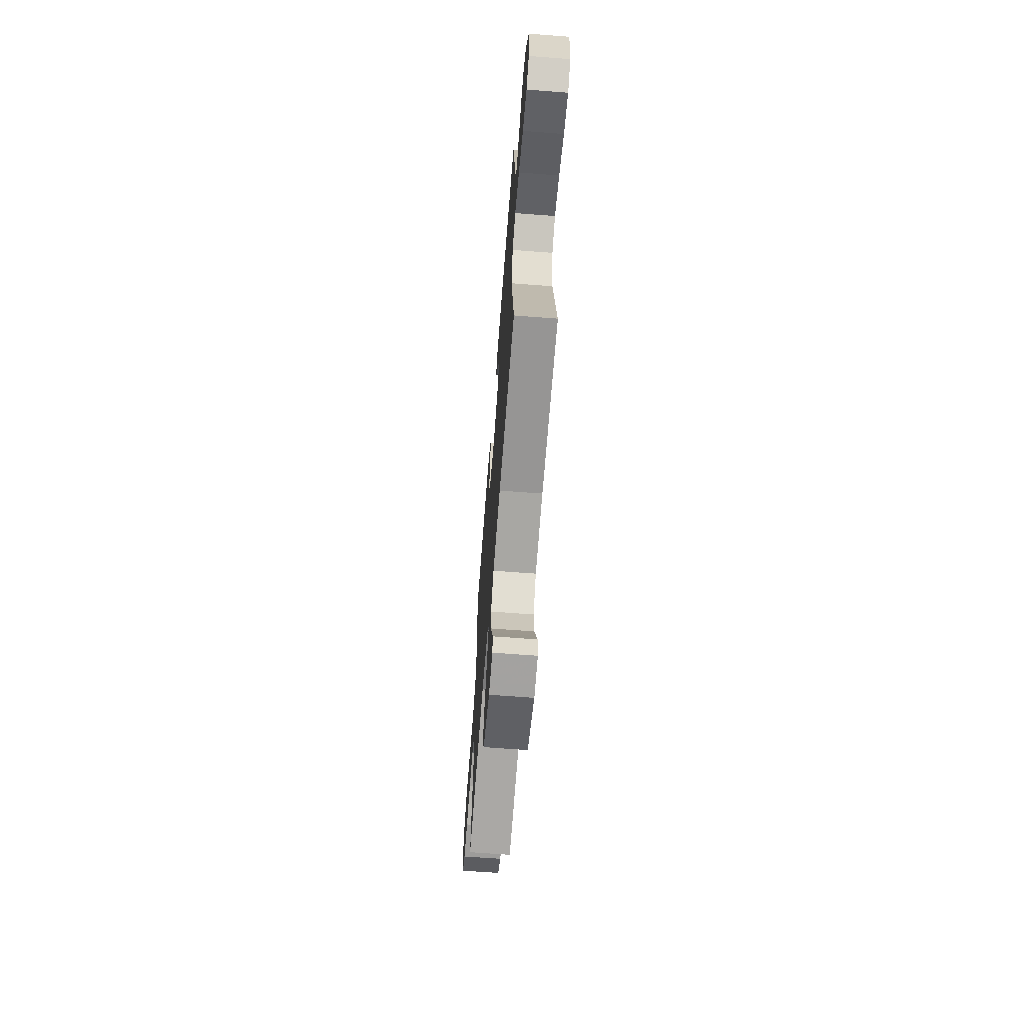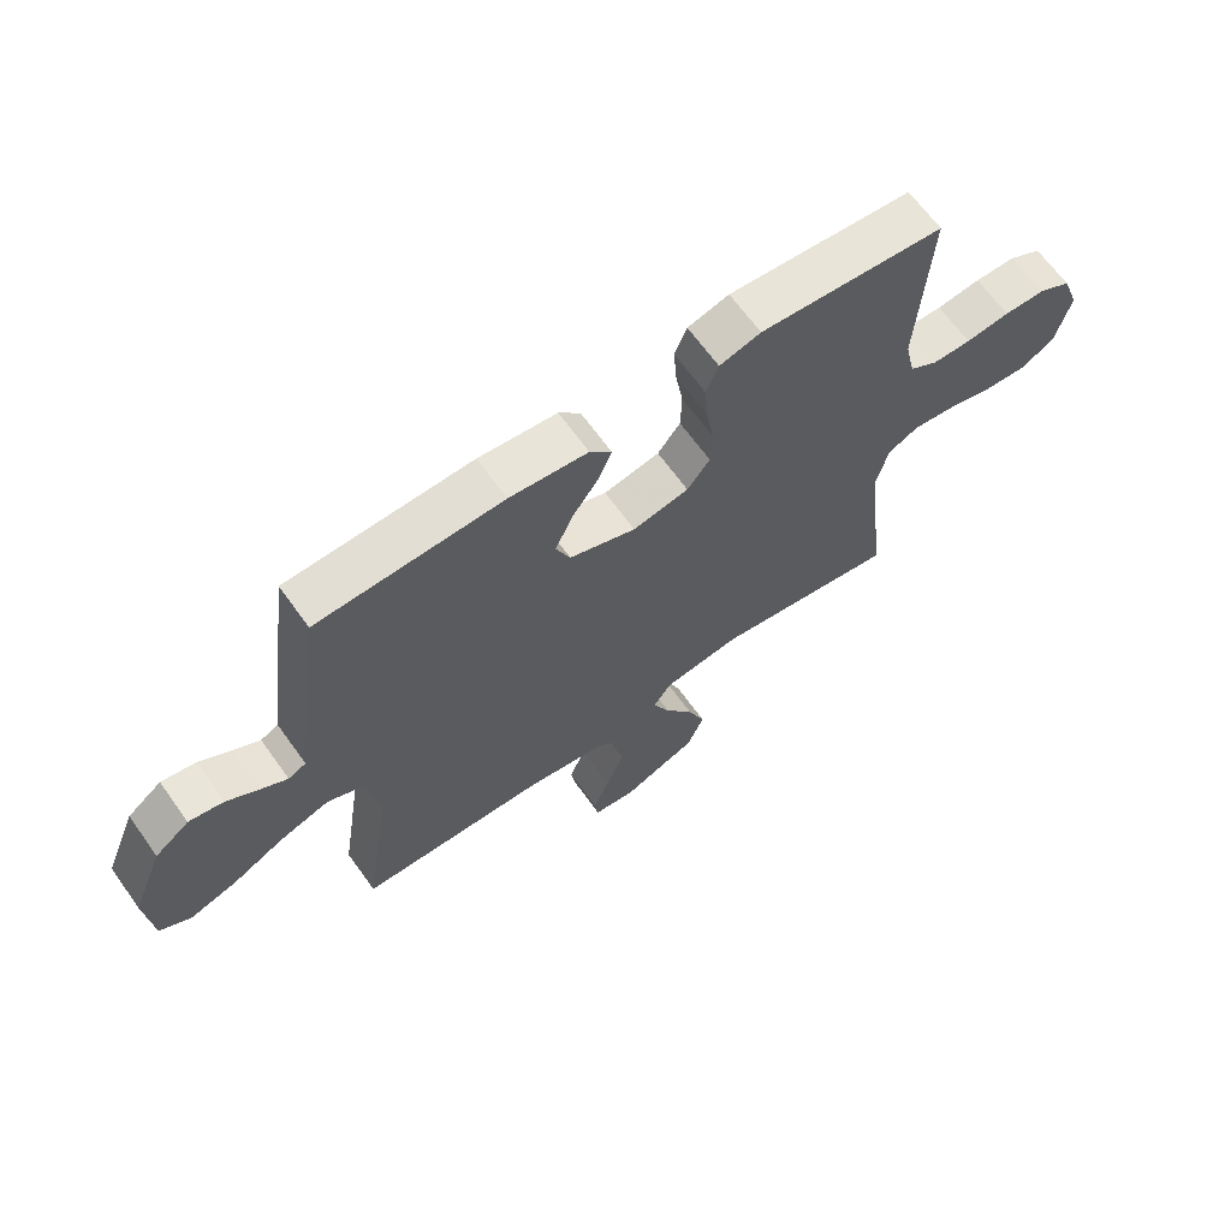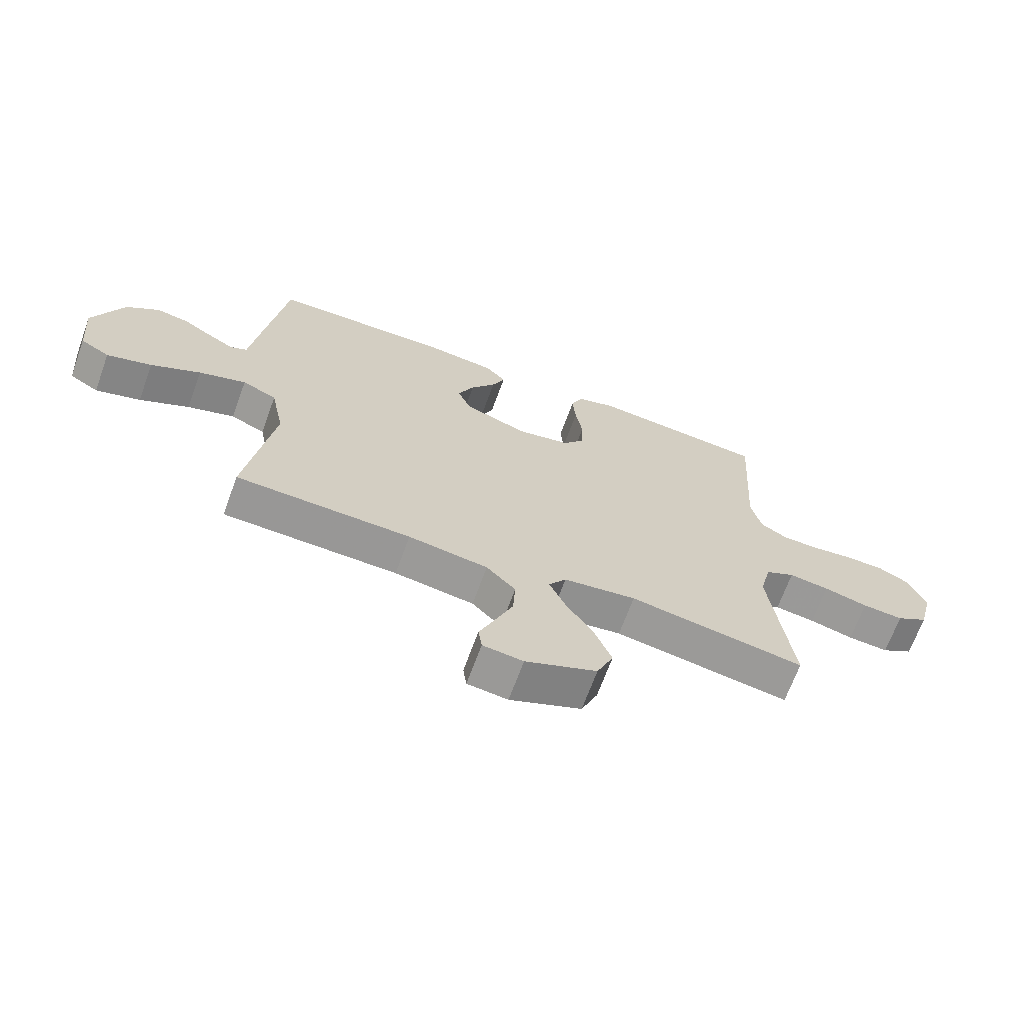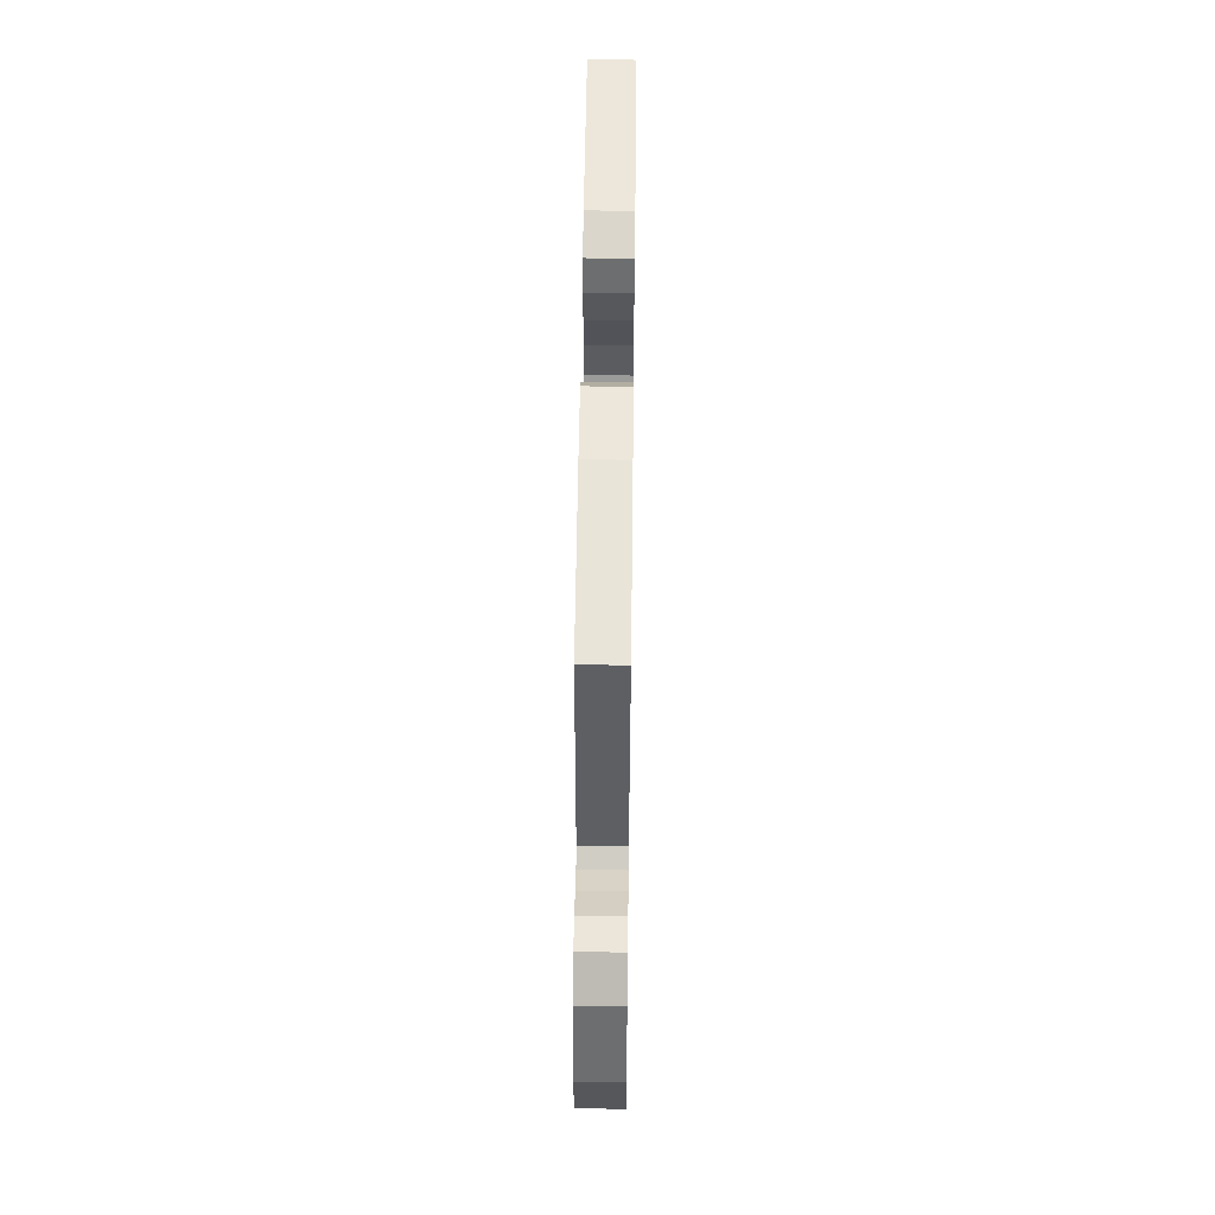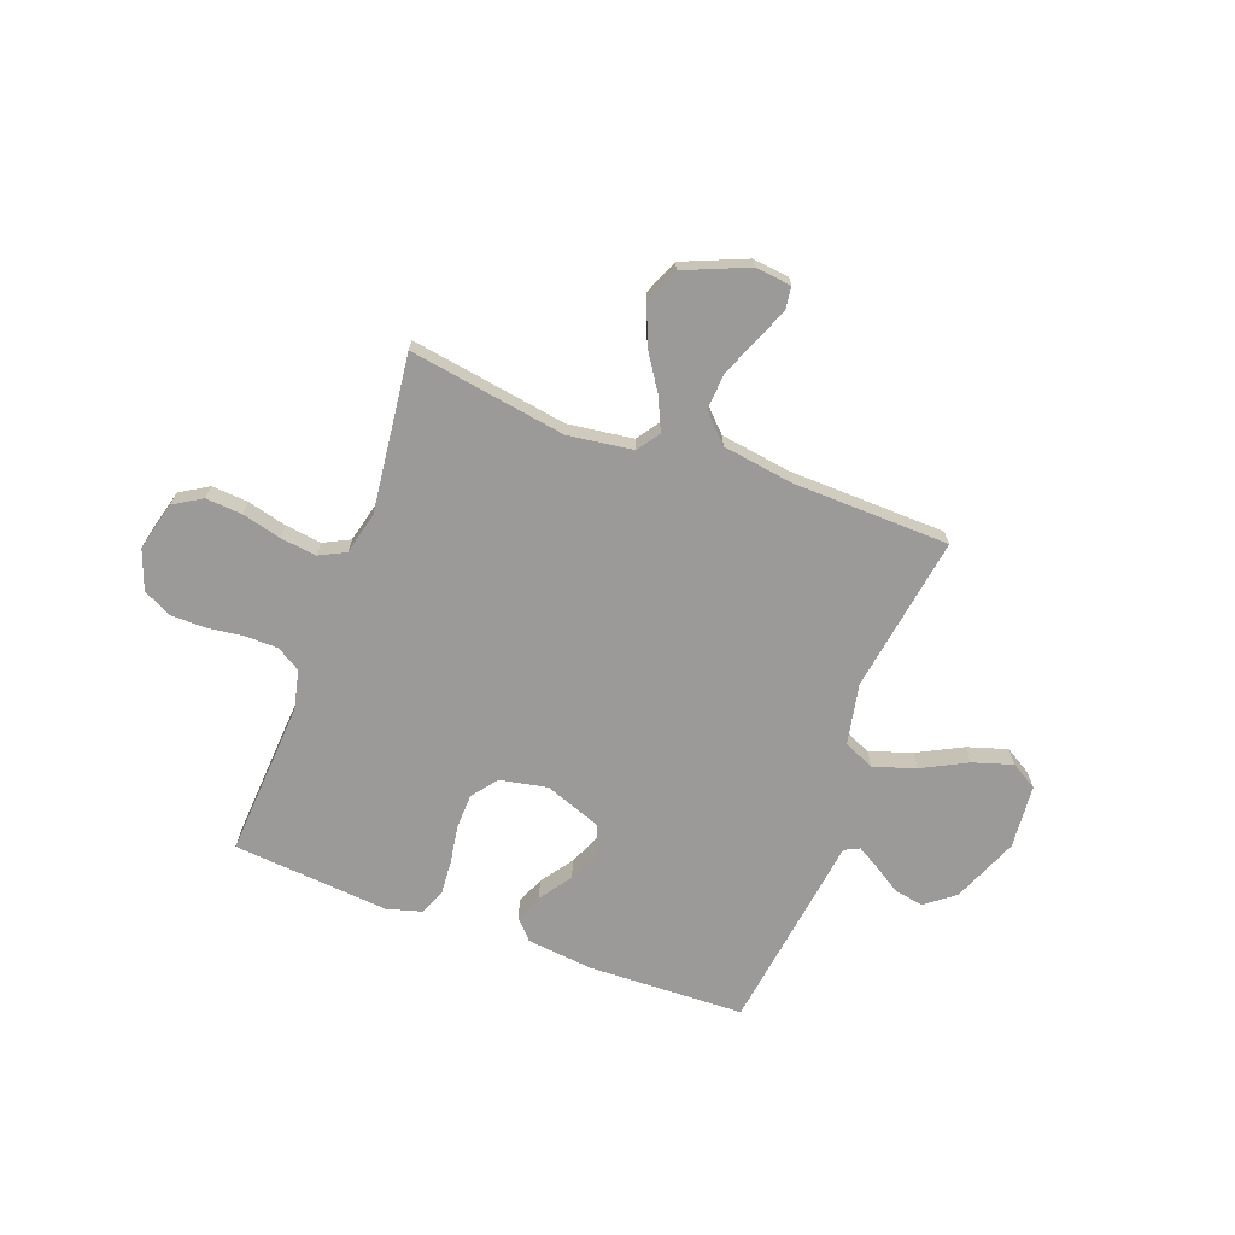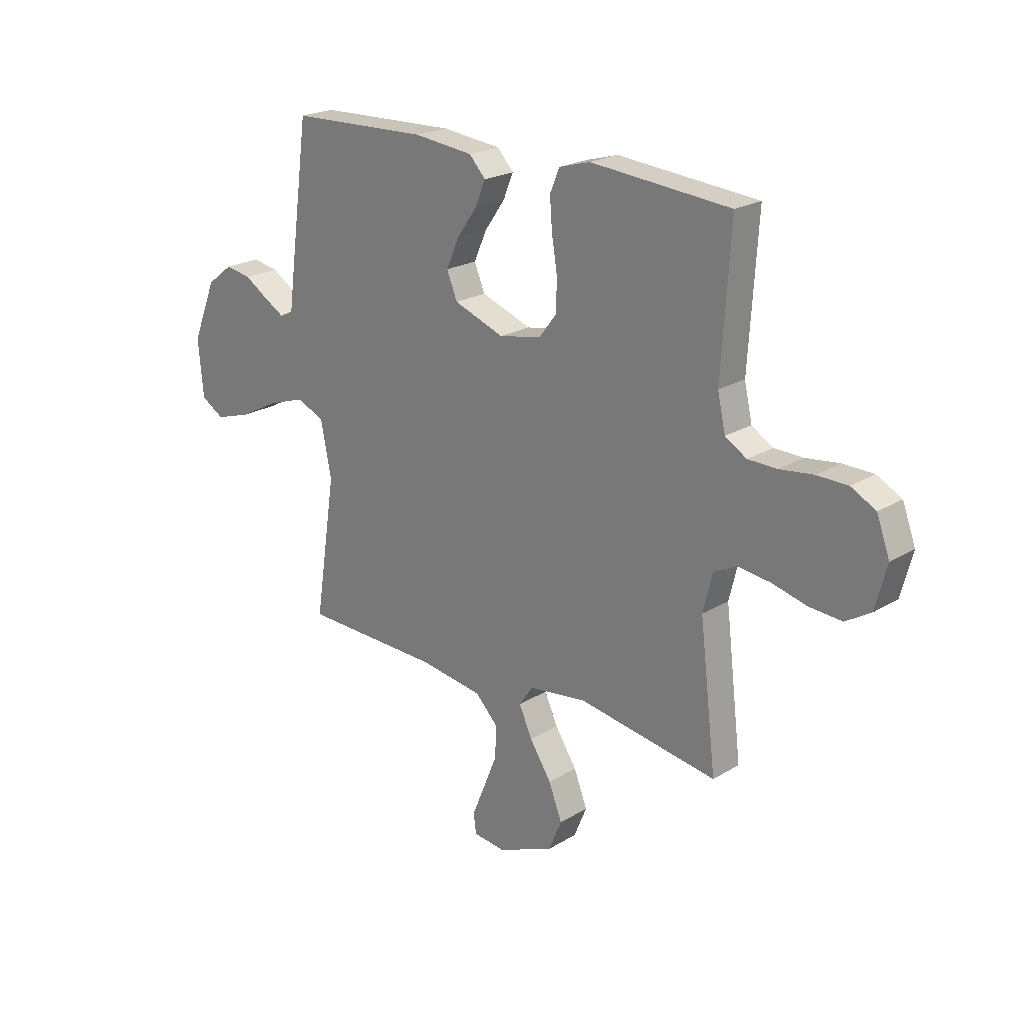
<metadata>
{"format":"obj","ext":"obj","renderer":"f3d","projection":"perspective","resolution":1024,"background":"white","views":[{"elev":-66.0,"azim":-94.4,"up":"+Z"},{"elev":65.5,"azim":-35.6,"up":"+Z"},{"elev":-67.9,"azim":-20.0,"up":"+Z"},{"elev":58.0,"azim":-89.3,"up":"+Z"},{"elev":-69.3,"azim":159.6,"up":"+Y"},{"elev":21.8,"azim":43.3,"up":"+Z"}]}
</metadata>
<code>
v -0.5 0.07 0.5
v -0.2 0.07 0.51
v -0.073 0.07 0.496
v -0.038 0.07 0.458
v -0.06 0.07 0.405
v -0.103 0.07 0.344
v -0.131 0.07 0.281
v -0.108 0.07 0.226
v 0 0.07 0.186
v 0.091 0.07 0.204
v 0.128 0.07 0.252
v 0.13 0.07 0.319
v 0.118 0.07 0.392
v 0.113 0.07 0.458
v 0.133 0.07 0.507
v 0.2 0.07 0.526
v 0.5 0.07 0.5
v 0.481 0.07 0.2
v 0.498 0.07 0.125
v 0.544 0.07 0.097
v 0.607 0.07 0.096
v 0.678 0.07 0.105
v 0.745 0.07 0.104
v 0.798 0.07 0.076
v 0.826 0.07 0
v 0.802 0.07 -0.093
v 0.748 0.07 -0.126
v 0.678 0.07 -0.121
v 0.603 0.07 -0.102
v 0.534 0.07 -0.093
v 0.484 0.07 -0.118
v 0.464 0.07 -0.2
v 0.5 0.07 -0.5
v 0.2 0.07 -0.452
v 0.076 0.07 -0.469
v 0.046 0.07 -0.512
v 0.074 0.07 -0.574
v 0.121 0.07 -0.646
v 0.15 0.07 -0.72
v 0.122 0.07 -0.787
v 0 0.07 -0.838
v -0.069 0.07 -0.83
v -0.075 0.07 -0.787
v -0.048 0.07 -0.722
v -0.018 0.07 -0.648
v -0.014 0.07 -0.579
v -0.064 0.07 -0.528
v -0.2 0.07 -0.508
v -0.5 0.07 -0.5
v -0.454 0.07 -0.2
v -0.477 0.07 -0.084
v -0.536 0.07 -0.057
v -0.617 0.07 -0.084
v -0.702 0.07 -0.128
v -0.779 0.07 -0.152
v -0.829 0.07 -0.122
v -0.84 0.07 0
v -0.788 0.07 0.127
v -0.732 0.07 0.17
v -0.676 0.07 0.16
v -0.624 0.07 0.127
v -0.581 0.07 0.102
v -0.552 0.07 0.116
v -0.541 0.07 0.2
v -0.5 0 0.5
v -0.2 0 0.51
v -0.073 0 0.496
v -0.038 0 0.458
v -0.06 0 0.405
v -0.103 0 0.344
v -0.131 0 0.281
v -0.108 0 0.226
v 0 0 0.186
v 0.091 0 0.204
v 0.128 0 0.252
v 0.13 0 0.319
v 0.118 0 0.392
v 0.113 0 0.458
v 0.133 0 0.507
v 0.2 0 0.526
v 0.5 0 0.5
v 0.481 0 0.2
v 0.498 0 0.125
v 0.544 0 0.097
v 0.607 0 0.096
v 0.678 0 0.105
v 0.745 0 0.104
v 0.798 0 0.076
v 0.826 0 0
v 0.802 0 -0.093
v 0.748 0 -0.126
v 0.678 0 -0.121
v 0.603 0 -0.102
v 0.534 0 -0.093
v 0.484 0 -0.118
v 0.464 0 -0.2
v 0.5 0 -0.5
v 0.2 0 -0.452
v 0.076 0 -0.469
v 0.046 0 -0.512
v 0.074 0 -0.574
v 0.121 0 -0.646
v 0.15 0 -0.72
v 0.122 0 -0.787
v 0 0 -0.838
v -0.069 0 -0.83
v -0.075 0 -0.787
v -0.048 0 -0.722
v -0.018 0 -0.648
v -0.014 0 -0.579
v -0.064 0 -0.528
v -0.2 0 -0.508
v -0.5 0 -0.5
v -0.454 0 -0.2
v -0.477 0 -0.084
v -0.536 0 -0.057
v -0.617 0 -0.084
v -0.702 0 -0.128
v -0.779 0 -0.152
v -0.829 0 -0.122
v -0.84 0 0
v -0.788 0 0.127
v -0.732 0 0.17
v -0.676 0 0.16
v -0.624 0 0.127
v -0.581 0 0.102
v -0.552 0 0.116
v -0.541 0 0.2
f 4 5 6
f 3 4 6
f 2 3 6
f 1 2 6
f 64 1 6
f 63 64 6
f 59 60 61
f 58 59 61
f 57 58 61
f 56 57 61
f 55 56 61
f 54 55 61
f 53 54 61
f 52 53 61 62
f 51 52 62 63
f 48 49 50
f 47 48 50 51
f 46 47 51 63
f 42 43 44
f 41 42 44
f 40 41 44
f 39 40 44
f 38 39 44
f 37 38 44
f 36 37 44 45
f 32 33 34
f 31 32 34 35
f 27 28 29
f 26 27 29
f 25 26 29
f 24 25 29
f 23 24 29
f 22 23 29
f 21 22 29
f 20 21 29 30
f 19 20 30 31
f 16 17 18
f 15 16 18
f 14 15 18
f 13 14 18
f 12 13 18
f 18 19 31
f 12 18 31
f 11 12 31
f 63 6 7
f 46 63 7 8
f 36 45 46
f 46 8 9
f 36 46 9
f 35 36 9
f 10 11 31 35
f 9 10 35
f 70 69 68
f 70 68 67
f 70 67 66
f 70 66 65
f 70 65 128
f 70 128 127
f 125 124 123
f 125 123 122
f 125 122 121
f 125 121 120
f 125 120 119
f 125 119 118
f 125 118 117
f 126 125 117 116
f 127 126 116 115
f 114 113 112
f 115 114 112 111
f 127 115 111 110
f 108 107 106
f 108 106 105
f 108 105 104
f 108 104 103
f 108 103 102
f 108 102 101
f 109 108 101 100
f 98 97 96
f 99 98 96 95
f 93 92 91
f 93 91 90
f 93 90 89
f 93 89 88
f 93 88 87
f 93 87 86
f 93 86 85
f 94 93 85 84
f 95 94 84 83
f 82 81 80
f 82 80 79
f 82 79 78
f 82 78 77
f 82 77 76
f 95 83 82
f 95 82 76
f 95 76 75
f 71 70 127
f 72 71 127 110
f 110 109 100
f 73 72 110
f 73 110 100
f 73 100 99
f 99 95 75 74
f 99 74 73
f 1 65 66 2
f 2 66 67 3
f 3 67 68 4
f 4 68 69 5
f 5 69 70 6
f 6 70 71 7
f 7 71 72 8
f 8 72 73 9
f 9 73 74 10
f 10 74 75 11
f 11 75 76 12
f 12 76 77 13
f 13 77 78 14
f 14 78 79 15
f 15 79 80 16
f 16 80 81 17
f 17 81 82 18
f 18 82 83 19
f 19 83 84 20
f 20 84 85 21
f 21 85 86 22
f 22 86 87 23
f 23 87 88 24
f 24 88 89 25
f 25 89 90 26
f 26 90 91 27
f 27 91 92 28
f 28 92 93 29
f 29 93 94 30
f 30 94 95 31
f 31 95 96 32
f 32 96 97 33
f 33 97 98 34
f 34 98 99 35
f 35 99 100 36
f 36 100 101 37
f 37 101 102 38
f 38 102 103 39
f 39 103 104 40
f 40 104 105 41
f 41 105 106 42
f 42 106 107 43
f 43 107 108 44
f 44 108 109 45
f 45 109 110 46
f 46 110 111 47
f 47 111 112 48
f 48 112 113 49
f 49 113 114 50
f 50 114 115 51
f 51 115 116 52
f 52 116 117 53
f 53 117 118 54
f 54 118 119 55
f 55 119 120 56
f 56 120 121 57
f 57 121 122 58
f 58 122 123 59
f 59 123 124 60
f 60 124 125 61
f 61 125 126 62
f 62 126 127 63
f 63 127 128 64
f 64 128 65 1

</code>
